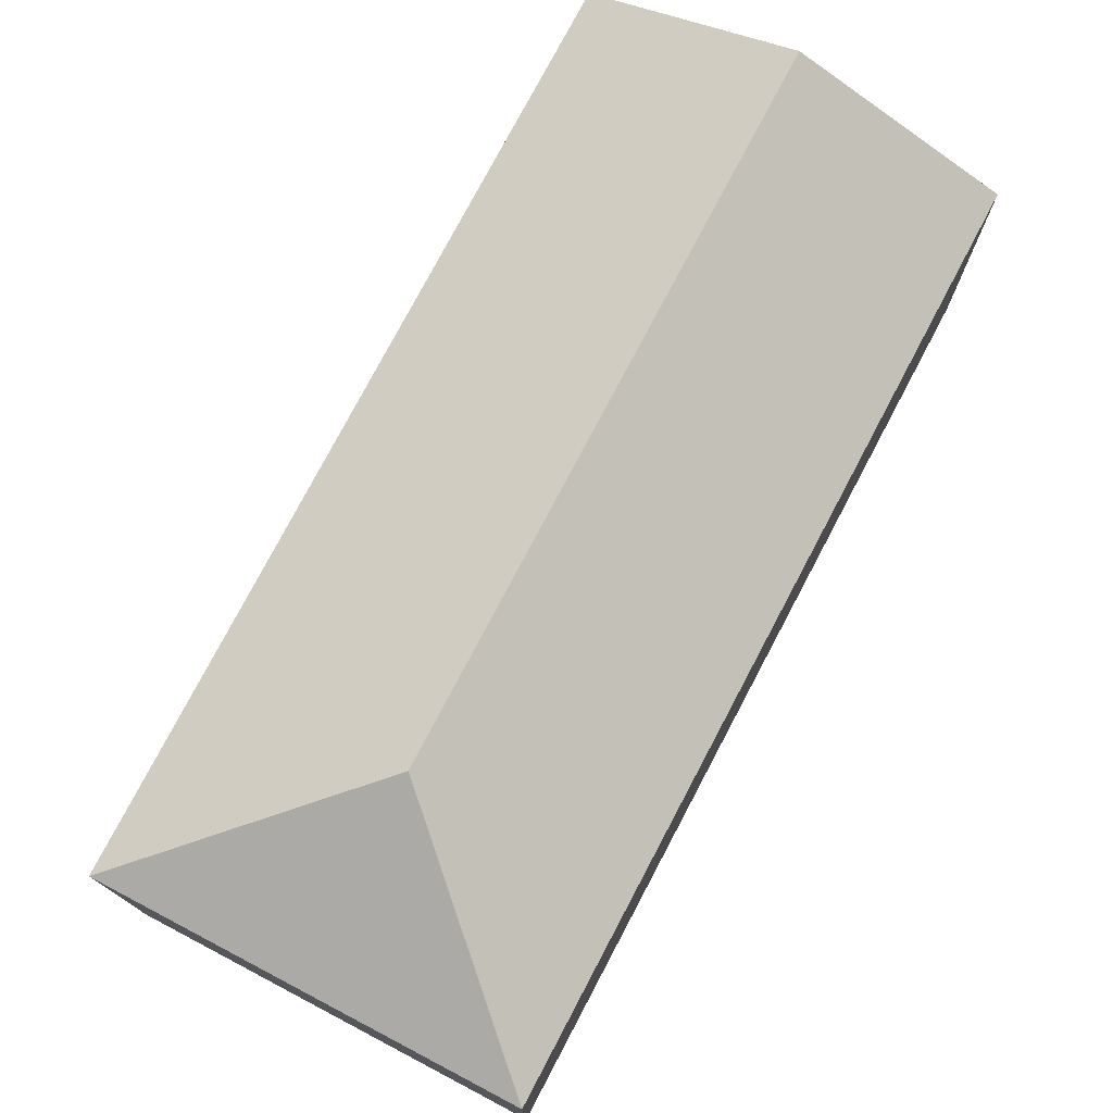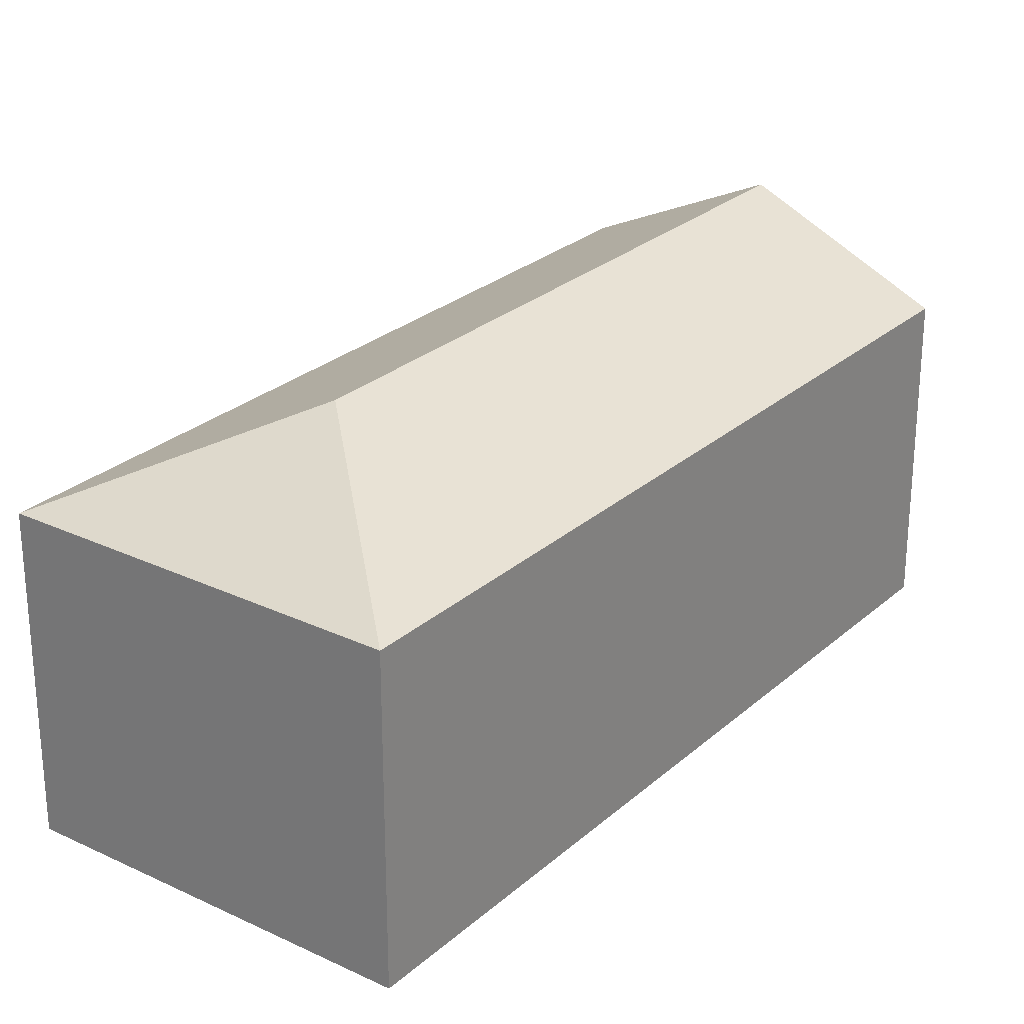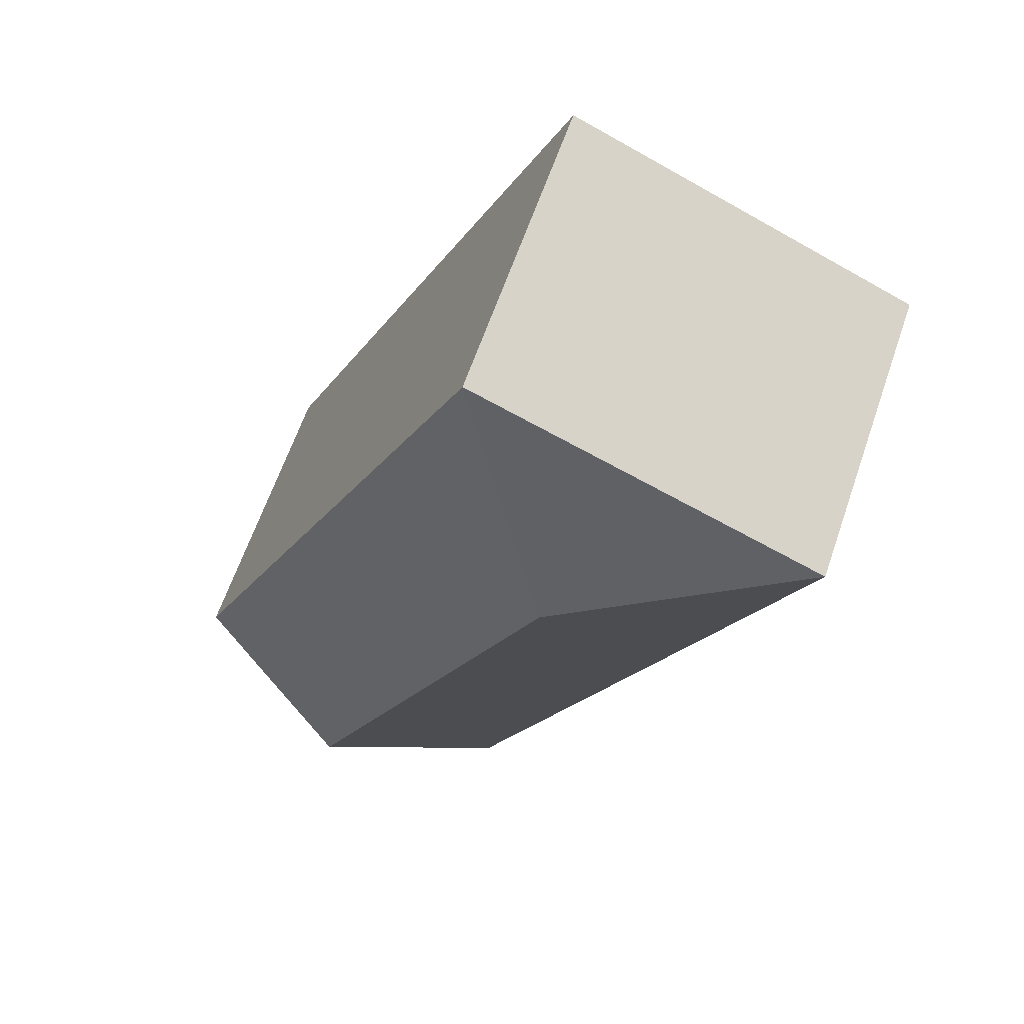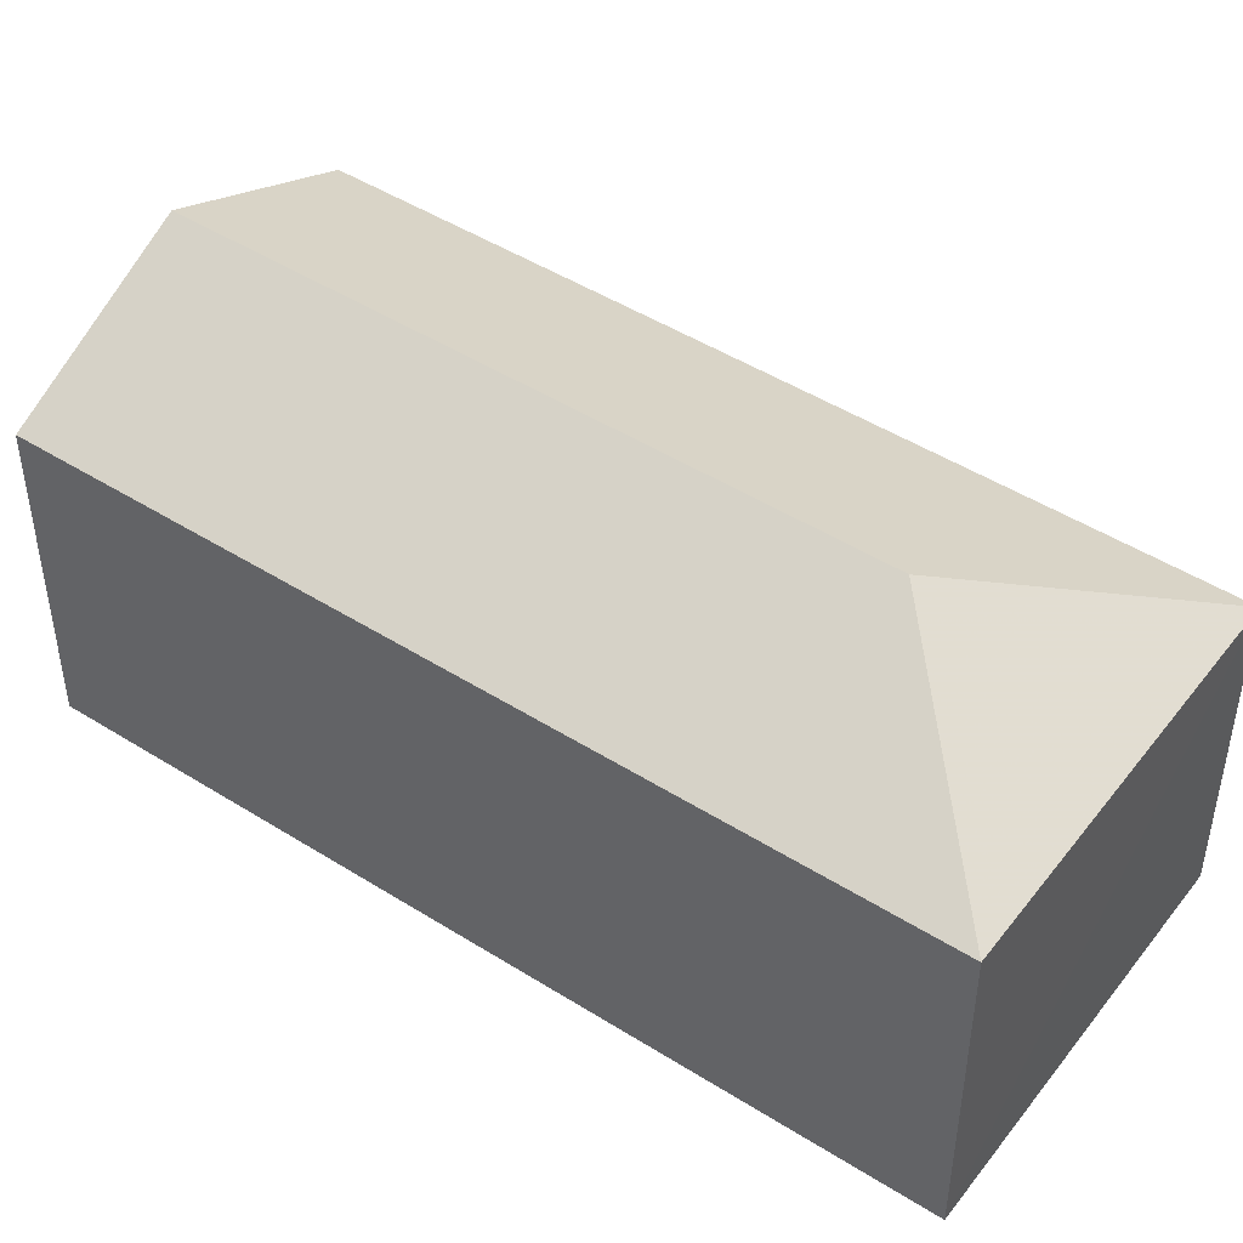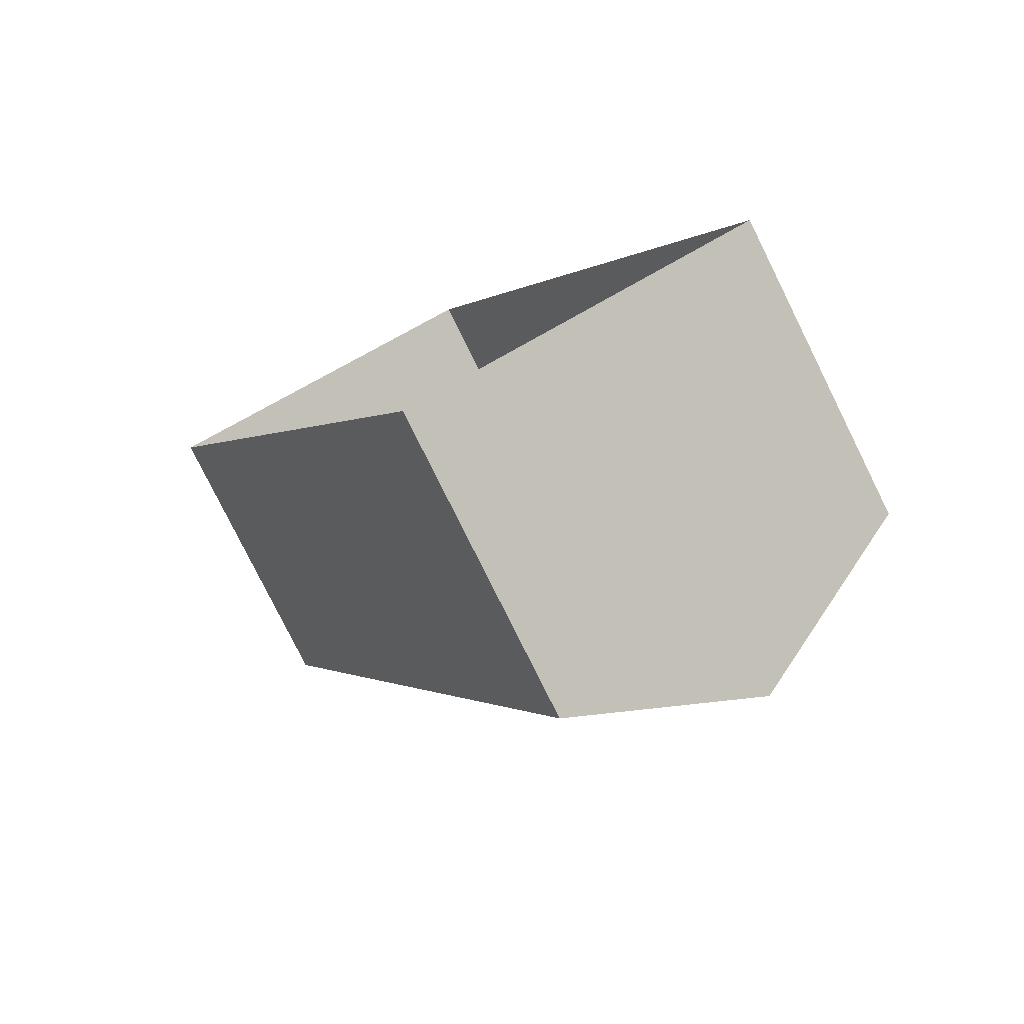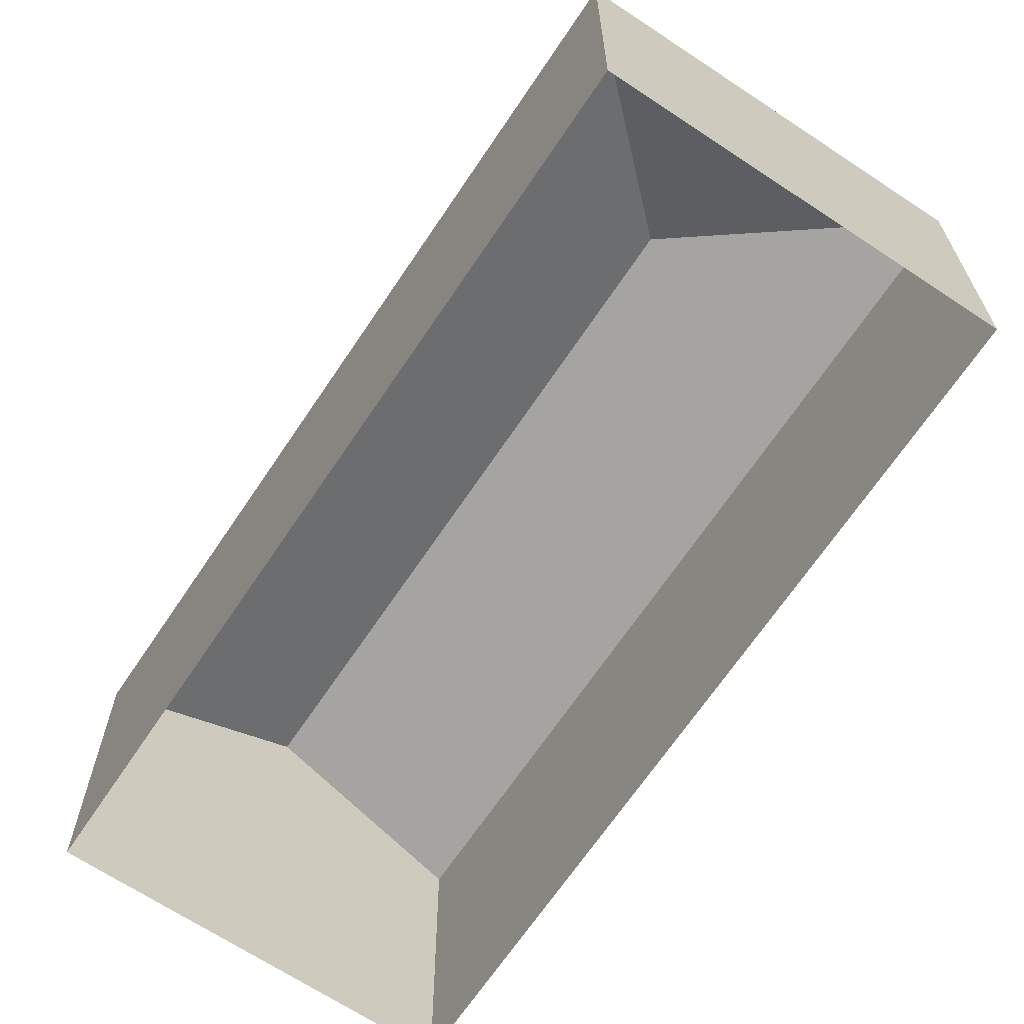
<metadata>
{"format":"obj","ext":"obj","renderer":"f3d","projection":"perspective","resolution":1024,"background":"white","views":[{"elev":77.2,"azim":-175.7,"up":"+Z"},{"elev":26.5,"azim":-167.0,"up":"+Z"},{"elev":64.1,"azim":19.0,"up":"+Y"},{"elev":47.4,"azim":101.9,"up":"+Z"},{"elev":-79.6,"azim":-153.5,"up":"+Y"},{"elev":-67.1,"azim":122.7,"up":"+Z"}]}
</metadata>
<code>
v -3.16e+05 4.002e+04 3.776
v -3.16e+05 4.004e+04 3.77
v -3.16e+05 4.001e+04 3.771
v -3.16e+05 4.004e+04 3.775
v -3.16e+05 4.001e+04 12.19
v -3.16e+05 4.004e+04 12.19
v -3.16e+05 4.003e+04 14.59
v -3.16e+05 4.002e+04 14.59
v -3.16e+05 4.002e+04 12.2
v -3.16e+05 4.004e+04 12.2
f 1 2 3
f 1 4 2
f 5 6 7
f 8 5 7
f 7 9 8
f 7 10 9
f 7 6 10
f 5 3 2
f 6 5 2
f 9 4 1
f 9 10 4
f 10 2 4
f 10 6 2
f 9 1 8
f 1 3 8
f 3 5 8

</code>
